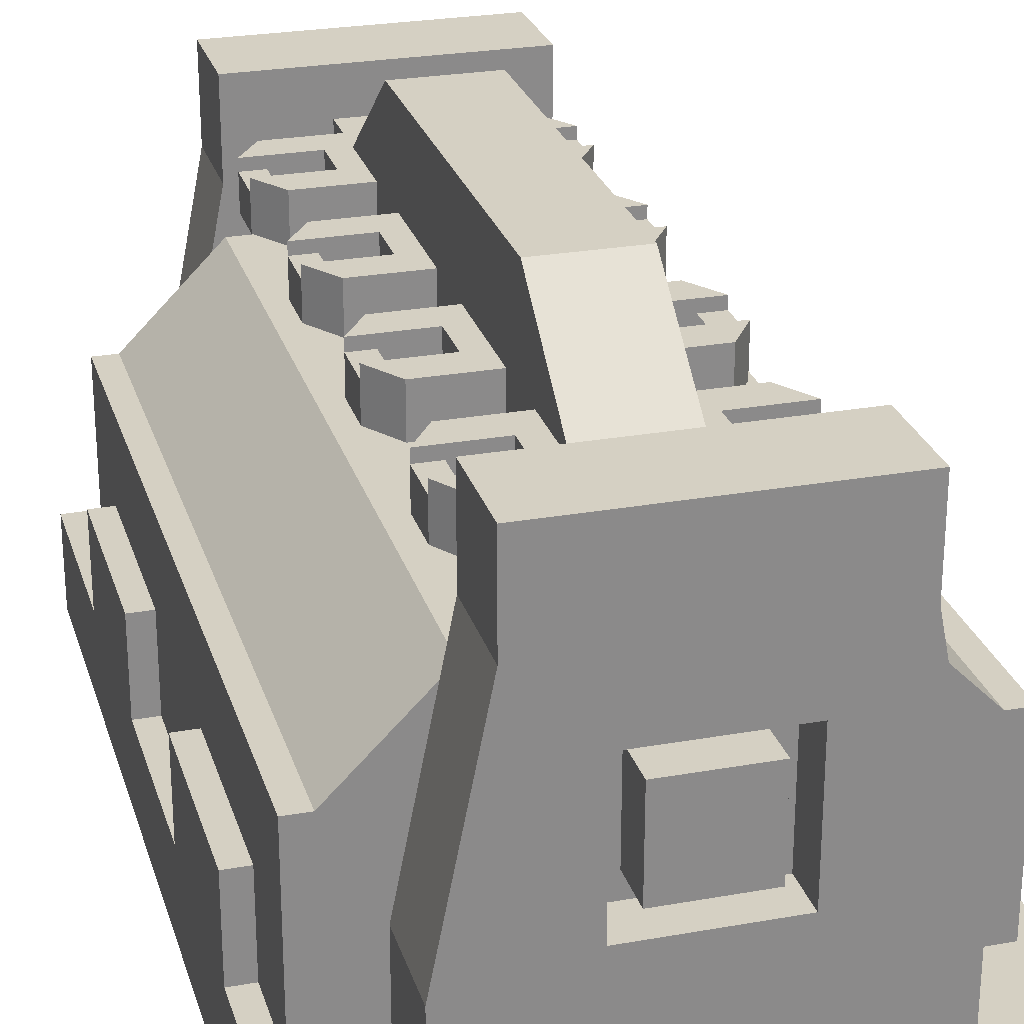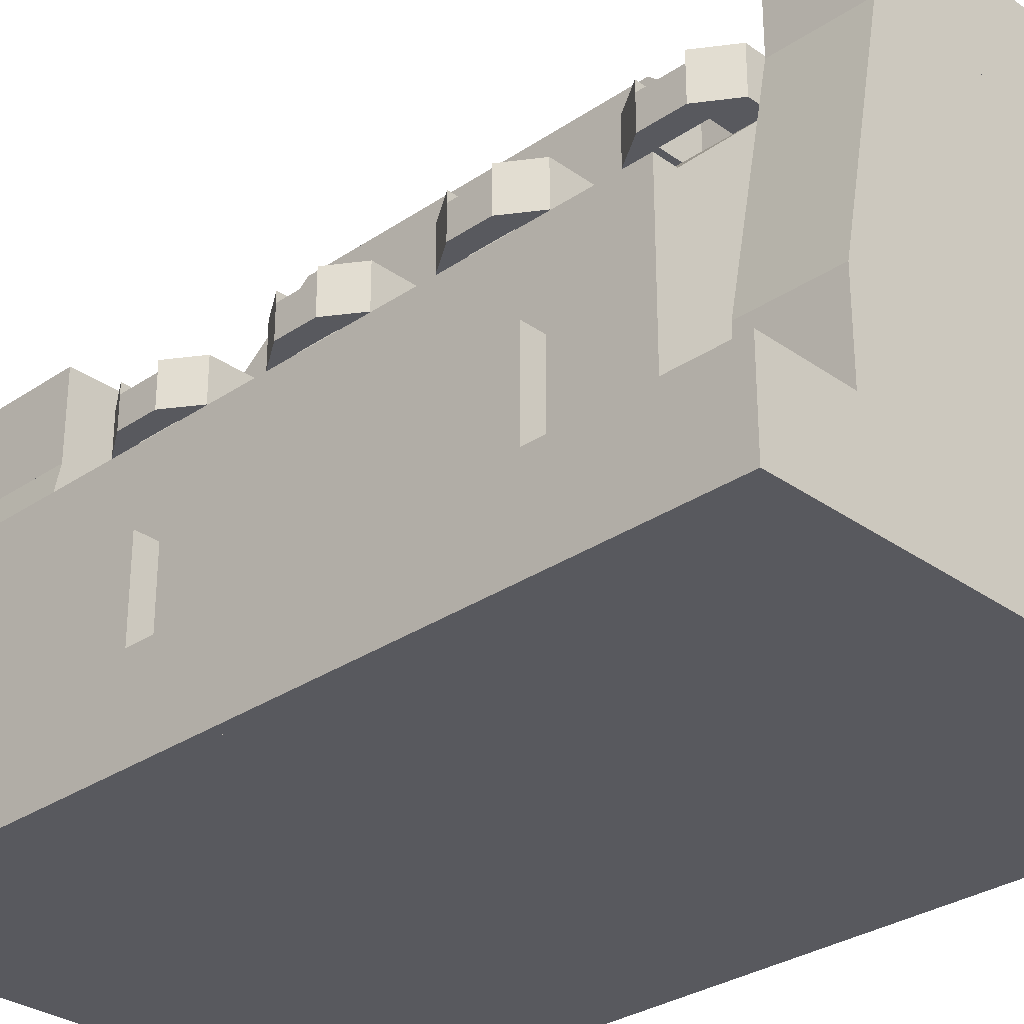
<metadata>
{"format":"obj","ext":"obj","renderer":"f3d","projection":"perspective","resolution":1024,"background":"white","views":[{"elev":26.3,"azim":164.3,"up":"+Y"},{"elev":-30.4,"azim":-45.7,"up":"+Y"}]}
</metadata>
<code>
o supporterN3
v 0.75 2 -0.5
v 0.75 1.5 -0.5
v 0.75 1.5 -1.125
v 0.25 2 -0.5
v 0.25 1.5 -0.5
v 0.25 1.5 -1.125
f 1 2 3
f 4 5 6
f 4 6 3 1
o electricityIn1
v 0.75 0.75 -1.75
v 0.75 0.25 -1.75
v 0.75 0.25 -2
v 0.25 0.75 -1.75
v 0.25 0.75 -2
v 0.25 0.25 -1.75
v 0.25 0.25 -2
v 0.75 0.75 -2
f 14 7 8 9
f 12 10 11 13
f 10 7 14 11
f 9 8 12 13
f 11 14 9 13
o supporterS1
v 1.25 1.25 3
v 1.25 1.25 2.5
v 1.5 0 3
v 1.5 0 2.5
v -0.25 1.25 3
v -0.25 1.25 2.5
v -0.5 0 2.5
v -0.5 0 3
f 17 15 19 22
f 20 16 18 21
f 22 19 20 21
f 16 15 17 18
o supporterS3
v 0.75 2 1.5
v 0.75 1.5 2.125
v 0.75 1.5 1.5
v 0.25 2 1.5
v 0.25 1.5 2.125
v 0.25 1.5 1.5
f 24 23 25
f 26 27 28
f 27 26 23 24
o baseTileN
v 2 -0.5 3
v 2 -0.5 0.5
v 2 -1 3
v 2 -1 0.5
v -1 -0.5 0.5
v -1 -0.5 3
v -1 -1 0.5
v -1 -1 3
f 32 35 33 30
f 31 32 30 29
f 36 31 29 34
f 35 36 34 33
f 34 29 30 33
f 35 32 31 36
o supporterN2
v 1.25 1.75 -1.5
v 1.25 1.75 -2
v 1.25 1.25 -1.5
v 1.25 1.25 -2
v -0.25 1.75 -2
v -0.25 1.75 -1.5
v -0.25 1.25 -2
v -0.25 1.25 -1.5
f 40 43 41 38
f 39 40 38 37
f 44 39 37 42
f 43 44 42 41
f 42 37 38 41
f 43 40 39 44
o supporterN4
v 1.5 0 -1.5
v 1.5 0 -2
v 1.5 -0.5 -1.5
v 1.5 -0.5 -2
v -0.5 0 -2
v -0.5 0 -1.5
v -0.5 -0.5 -2
v -0.5 -0.5 -1.5
f 48 51 49 46
f 47 48 46 45
f 51 52 50 49
o supporterS4
v 1.5 0 3
v 1.5 0 2.5
v 1.5 -0.5 3
v 1.5 -0.5 2.5
v -0.5 0 2.5
v -0.5 0 3
v -0.5 -0.5 2.5
v -0.5 -0.5 3
f 55 56 54 53
f 60 55 53 58
f 59 60 58 57
o keel
v 0.75 1.5 2.5
v 0.75 1.5 -1.5
v 0.75 1 2.5
v 0.75 1 -1.5
v 0.25 1.5 -1.5
v 0.25 1.5 2.5
v 0.25 1 -1.5
v 0.25 1 2.5
f 63 64 62 61
f 67 68 66 65
f 66 61 62 65
o beam
v 0.75 2 1.5
v 0.75 2 -0.5
v 0.75 1.5 1.5
v 0.75 1.5 -0.5
v 0.25 2 -0.5
v 0.25 2 1.5
v 0.25 1.5 -0.5
v 0.25 1.5 1.5
f 71 72 70 69
f 75 76 74 73
f 74 69 70 73
o supporterS2
v 1.25 1.75 3
v 1.25 1.75 2.5
v 1.25 1.25 3
v 1.25 1.25 2.5
v -0.25 1.75 2.5
v -0.25 1.75 3
v -0.25 1.25 2.5
v -0.25 1.25 3
f 80 83 81 78
f 79 80 78 77
f 84 79 77 82
f 83 84 82 81
f 82 77 78 81
f 83 80 79 84
o supporterS2
v 1.25 1.75 3
v 1.25 1.75 2.5
v 1.25 1.25 3
v 1.25 1.25 2.5
v -0.25 1.75 2.5
v -0.25 1.75 3
v -0.25 1.25 2.5
v -0.25 1.25 3
f 88 91 89 86
f 87 88 86 85
f 92 87 85 90
f 91 92 90 89
f 90 85 86 89
f 91 88 87 92
o baseTileS
v 2 -0.5 0.5
v 2 -0.5 -2
v 2 -1 0.5
v 2 -1 -2
v -1 -0.5 -2
v -1 -0.5 0.5
v -1 -1 -2
v -1 -1 0.5
f 96 99 97 94
f 95 96 94 93
f 100 95 93 98
f 99 100 98 97
f 98 93 94 97
f 99 96 95 100
o baseTileS
v 2 -0.5 0.5
v 2 -0.5 -2
v 2 -1 0.5
v 2 -1 -2
v -1 -0.5 -2
v -1 -0.5 0.5
v -1 -1 -2
v -1 -1 0.5
f 104 107 105 102
f 103 104 102 101
f 108 103 101 106
f 107 108 106 105
f 106 101 102 105
f 107 104 103 108
o supporterN1
v 1.25 1.25 -1.5
v 1.25 1.25 -2
v 1.5 0 -1.5
v 1.5 0 -2
v -0.25 1.25 -1.5
v -0.25 1.25 -2
v -0.5 0 -1.5
v -0.5 0 -2
v 0.875 0.875 -2
v 0.875 0.125 -1.75
v 0.875 0.125 -2
v 0.125 0.125 -1.75
v 0.875 0.875 -1.75
v 0.125 0.875 -2
v 0.125 0.125 -2
v 0.125 0.875 -1.75
f 110 109 111 112
f 115 113 114 116
f 111 109 113 115
f 117 121 118 119
f 120 124 122 123
f 124 121 117 122
f 119 118 120 123
f 118 121 124 120
f 114 110 117 122
f 122 123 116 114
f 123 119 112 116
f 117 110 112 119
o hookb1
v 0.25 1.5 -1.125
v 0.25 1.5 -1.312
v 0.25 1.25 -1.125
v 0.25 1.25 -1.312
v -0.25 1.5 -1.125
v -0.125 1.5 -1.312
v -0.25 1.25 -1.125
v -0.125 1.25 -1.312
f 131 129 130 132
f 129 125 126 130
f 128 127 131 132
f 127 125 129 131
f 130 126 128 132
o hookc1
v 0.25 1.5 -0.6875
v 0.25 1.5 -0.875
v 0.25 1.25 -0.6875
v 0.25 1.25 -0.875
v -0.125 1.5 -0.6875
v -0.25 1.5 -0.875
v -0.125 1.25 -0.6875
v -0.25 1.25 -0.875
f 139 137 138 140
f 137 133 134 138
f 136 135 139 140
f 135 133 137 139
f 138 134 136 140
o hooka1
v 0.25 1.5 -0.875
v 0.25 1.5 -1.125
v 0.25 1.25 -0.875
v 0.25 1.25 -1.125
v 0.125 1.5 -1.125
v 0.125 1.5 -0.875
v 0.125 1.25 -1.125
v 0.125 1.25 -0.875
f 144 147 145 142
f 143 144 142 141
f 148 143 141 146
f 147 148 146 145
f 146 141 142 145
f 147 144 143 148
o hookd1
v -0.125 1.438 -0.875
v -0.125 1.438 -1.125
v -0.125 1.25 -0.875
v -0.125 1.25 -1.125
v -0.25 1.438 -1.125
v -0.25 1.438 -0.875
v -0.25 1.25 -1.125
v -0.25 1.25 -0.875
f 155 156 154 153
f 154 149 150 153
f 155 152 151 156
o hatch1
v 0.25 1 -1.5
v 0.25 0.5 -0.5
v 0.25 0.5 -1.5
v -0.25 1 -0.5
v -0.25 1 -1.5
v -0.75 0.5 -0.5
v -0.75 0.5 -1.5
v 0.25 1 -0.5
f 162 160 161 163
f 160 164 157 161
f 161 157 159 163
o pool1
v 0.125 0.5 -0.5
v 0.125 0.5 -1.5
v 0.125 -0.5 -0.5
v 0.125 -0.5 -1.5
v -0.875 0.5 -1.5
v -0.875 0.5 -0.5
v -0.875 -0.5 -1.5
v -0.875 -0.5 -0.5
f 168 171 169 166
f 171 172 170 169
f 170 165 166 169
o hookb2
v 0.25 1.5 -0.125
v 0.25 1.5 -0.3125
v 0.25 1.25 -0.125
v 0.25 1.25 -0.3125
v -0.25 1.5 -0.125
v -0.125 1.5 -0.3125
v -0.25 1.25 -0.125
v -0.125 1.25 -0.3125
f 179 177 178 180
f 177 173 174 178
f 176 175 179 180
f 175 173 177 179
f 178 174 176 180
o hookc2
v 0.25 1.5 0.3125
v 0.25 1.5 0.125
v 0.25 1.25 0.3125
v 0.25 1.25 0.125
v -0.125 1.5 0.3125
v -0.25 1.5 0.125
v -0.125 1.25 0.3125
v -0.25 1.25 0.125
f 187 185 186 188
f 185 181 182 186
f 184 183 187 188
f 183 181 185 187
f 186 182 184 188
o hooka2
v 0.25 1.5 0.125
v 0.25 1.5 -0.125
v 0.25 1.25 0.125
v 0.25 1.25 -0.125
v 0.125 1.5 -0.125
v 0.125 1.5 0.125
v 0.125 1.25 -0.125
v 0.125 1.25 0.125
f 192 195 193 190
f 191 192 190 189
f 196 191 189 194
f 195 196 194 193
f 194 189 190 193
f 195 192 191 196
o hookd2
v -0.125 1.438 0.125
v -0.125 1.438 -0.125
v -0.125 1.25 0.125
v -0.125 1.25 -0.125
v -0.25 1.438 -0.125
v -0.25 1.438 0.125
v -0.25 1.25 -0.125
v -0.25 1.25 0.125
f 203 204 202 201
f 202 197 198 201
f 203 200 199 204
o hatch2
v 0.25 1 0.5
v 0.25 1 -0.5
v 0.25 0.5 0.5
v 0.25 0.5 -0.5
v -0.25 1 0.5
v -0.25 1 -0.5
v -0.75 0.5 0.5
v -0.75 0.5 -0.5
f 211 209 210 212
f 209 205 206 210
o pool2
v 0.125 0.5 0.5
v 0.125 0.5 -0.5
v 0.125 -0.5 0.5
v 0.125 -0.5 -0.5
v -0.875 0.5 -0.5
v -0.875 0.5 0.5
v -0.875 -0.5 -0.5
v -0.875 -0.5 0.5
f 219 220 218 217
f 218 213 214 217
o hookb3
v 0.25 1.5 0.875
v 0.25 1.5 0.6875
v 0.25 1.25 0.875
v 0.25 1.25 0.6875
v -0.25 1.5 0.875
v -0.125 1.5 0.6875
v -0.25 1.25 0.875
v -0.125 1.25 0.6875
f 227 225 226 228
f 225 221 222 226
f 224 223 227 228
f 223 221 225 227
f 226 222 224 228
o hookc3
v 0.25 1.5 1.312
v 0.25 1.5 1.125
v 0.25 1.25 1.312
v 0.25 1.25 1.125
v -0.125 1.5 1.312
v -0.25 1.5 1.125
v -0.125 1.25 1.312
v -0.25 1.25 1.125
f 235 233 234 236
f 233 229 230 234
f 232 231 235 236
f 231 229 233 235
f 234 230 232 236
o hooka3
v 0.25 1.5 1.125
v 0.25 1.5 0.875
v 0.25 1.25 1.125
v 0.25 1.25 0.875
v 0.125 1.5 0.875
v 0.125 1.5 1.125
v 0.125 1.25 0.875
v 0.125 1.25 1.125
f 240 243 241 238
f 239 240 238 237
f 244 239 237 242
f 243 244 242 241
f 242 237 238 241
f 243 240 239 244
o hookd3
v -0.125 1.438 1.125
v -0.125 1.438 0.875
v -0.125 1.25 1.125
v -0.125 1.25 0.875
v -0.25 1.438 0.875
v -0.25 1.438 1.125
v -0.25 1.25 0.875
v -0.25 1.25 1.125
f 251 252 250 249
f 250 245 246 249
f 251 248 247 252
o hatch3
v 0.25 1 1.5
v 0.25 1 0.5
v 0.25 0.5 1.5
v 0.25 0.5 0.5
v -0.25 1 1.5
v -0.25 1 0.5
v -0.75 0.5 1.5
v -0.75 0.5 0.5
f 259 257 258 260
f 257 253 254 258
o pool3
v 0.125 0.5 1.5
v 0.125 0.5 0.5
v 0.125 -0.5 1.5
v 0.125 -0.5 0.5
v -0.875 0.5 0.5
v -0.875 0.5 1.5
v -0.875 -0.5 0.5
v -0.875 -0.5 1.5
f 267 268 266 265
f 266 261 262 265
o hookb4
v 0.25 1.5 1.875
v 0.25 1.5 1.688
v 0.25 1.25 1.875
v 0.25 1.25 1.688
v -0.25 1.5 1.875
v -0.125 1.5 1.688
v -0.25 1.25 1.875
v -0.125 1.25 1.688
f 275 273 274 276
f 273 269 270 274
f 272 271 275 276
f 271 269 273 275
f 274 270 272 276
o hookc4
v 0.25 1.5 2.312
v 0.25 1.5 2.125
v 0.25 1.25 2.312
v 0.25 1.25 2.125
v -0.125 1.5 2.312
v -0.25 1.5 2.125
v -0.125 1.25 2.312
v -0.25 1.25 2.125
f 283 281 282 284
f 281 277 278 282
f 280 279 283 284
f 279 277 281 283
f 282 278 280 284
o hooka4
v 0.25 1.5 2.125
v 0.25 1.5 1.875
v 0.25 1.25 2.125
v 0.25 1.25 1.875
v 0.125 1.5 1.875
v 0.125 1.5 2.125
v 0.125 1.25 1.875
v 0.125 1.25 2.125
f 288 291 289 286
f 287 288 286 285
f 292 287 285 290
f 291 292 290 289
f 290 285 286 289
f 291 288 287 292
o hookd4
v -0.125 1.438 2.125
v -0.125 1.438 1.875
v -0.125 1.25 2.125
v -0.125 1.25 1.875
v -0.25 1.438 1.875
v -0.25 1.438 2.125
v -0.25 1.25 1.875
v -0.25 1.25 2.125
f 299 300 298 297
f 298 293 294 297
f 299 296 295 300
o hatch4
v 0.25 1 2.5
v 0.25 1 1.5
v 0.25 0.5 1.5
v -0.25 1 2.5
v -0.25 1 1.5
v -0.75 0.5 2.5
v -0.75 0.5 1.5
v 0.25 0.5 2.5
f 306 304 305 307
f 304 301 302 305
f 308 301 304 306
o pool4
v 0.125 0.5 2.5
v 0.125 0.5 1.5
v 0.125 -0.5 2.5
v 0.125 -0.5 1.5
v -0.875 0.5 1.5
v -0.875 0.5 2.5
v -0.875 -0.5 1.5
v -0.875 -0.5 2.5
f 316 311 309 314
f 315 316 314 313
f 314 309 310 313
o interact1
v -0.875 0 0
v -0.875 0 -1
v -0.875 -0.5 0
v -0.875 -0.5 -1
v -1 0 -1
v -1 0 0
v -1 -0.5 -1
v -1 -0.5 0
f 320 323 321 318
f 324 319 317 322
f 323 324 322 321
f 322 317 318 321
o interact2
v -0.875 0 2
v -0.875 0 1
v -0.875 -0.5 2
v -0.875 -0.5 1
v -1 0 1
v -1 0 2
v -1 -0.5 1
v -1 -0.5 2
f 328 331 329 326
f 332 327 325 330
f 331 332 330 329
f 330 325 326 329
o hookc5
v 0.75 1.5 1.688
v 0.75 1.5 1.875
v 0.75 1.25 1.688
v 0.75 1.25 1.875
v 1.125 1.5 1.688
v 1.25 1.5 1.875
v 1.125 1.25 1.688
v 1.25 1.25 1.875
f 339 337 338 340
f 337 333 334 338
f 336 335 339 340
f 335 333 337 339
f 338 334 336 340
o hookb5
v 0.75 1.5 2.312
v 0.75 1.25 2.312
v 1.25 1.5 2.125
v 1.125 1.5 2.312
v 1.25 1.25 2.125
v 1.125 1.25 2.312
v 0.75 1.5 2.125
v 0.75 1.25 2.125
f 345 343 344 346
f 343 347 341 344
f 342 348 345 346
f 348 347 343 345
f 344 341 342 346
o hooka5
v 0.75 1.5 1.875
v 0.75 1.5 2.125
v 0.75 1.25 1.875
v 0.75 1.25 2.125
v 0.875 1.5 2.125
v 0.875 1.5 1.875
v 0.875 1.25 2.125
v 0.875 1.25 1.875
f 352 355 353 350
f 351 352 350 349
f 356 351 349 354
f 355 356 354 353
f 354 349 350 353
f 355 352 351 356
o hookd5
v 1.125 1.437 1.875
v 1.125 1.437 2.125
v 1.125 1.25 1.875
v 1.125 1.25 2.125
v 1.25 1.437 2.125
v 1.25 1.437 1.875
v 1.25 1.25 2.125
v 1.25 1.25 1.875
f 363 364 362 361
f 362 357 358 361
f 363 360 359 364
o hatch5
v 0.75 1 1.5
v 0.75 1 2.5
v 0.75 0.5 1.5
v 0.75 0.5 2.5
v 1.25 1 1.5
v 1.25 1 2.5
v 1.75 0.5 1.5
v 1.75 0.5 2.5
f 371 369 370 372
f 369 365 366 370
f 370 366 368 372
o pool5
v 0.875 0.5 1.5
v 0.875 0.5 2.5
v 0.875 -0.5 1.5
v 0.875 -0.5 2.5
v 1.875 0.5 2.5
v 1.875 0.5 1.5
v 1.875 -0.5 2.5
v 1.875 -0.5 1.5
f 376 379 377 374
f 379 380 378 377
f 378 373 374 377
o hookb6
v 0.75 1.5 1.125
v 0.75 1.5 1.313
v 0.75 1.25 1.125
v 0.75 1.25 1.312
v 1.25 1.5 1.125
v 1.125 1.5 1.312
v 1.25 1.25 1.125
v 1.125 1.25 1.312
f 387 385 386 388
f 385 381 382 386
f 384 383 387 388
f 383 381 385 387
f 386 382 384 388
o hookc6
v 0.75 1.5 0.6875
v 0.75 1.5 0.875
v 0.75 1.25 0.6875
v 0.75 1.25 0.875
v 1.125 1.5 0.6875
v 1.25 1.5 0.875
v 1.125 1.25 0.6875
v 1.25 1.25 0.875
f 395 393 394 396
f 393 389 390 394
f 392 391 395 396
f 391 389 393 395
f 394 390 392 396
o hooka6
v 0.75 1.5 0.875
v 0.75 1.5 1.125
v 0.75 1.25 0.875
v 0.75 1.25 1.125
v 0.875 1.5 1.125
v 0.875 1.5 0.875
v 0.875 1.25 1.125
v 0.875 1.25 0.875
f 400 403 401 398
f 399 400 398 397
f 404 399 397 402
f 403 404 402 401
f 402 397 398 401
f 403 400 399 404
o hookd6
v 1.125 1.438 0.875
v 1.125 1.437 1.125
v 1.125 1.25 0.875
v 1.125 1.25 1.125
v 1.25 1.437 1.125
v 1.25 1.438 0.875
v 1.25 1.25 1.125
v 1.25 1.25 0.875
f 411 412 410 409
f 410 405 406 409
f 411 408 407 412
o hatch6
v 0.75 1 0.5
v 0.75 1 1.5
v 0.75 0.5 0.5
v 0.75 0.5 1.5
v 1.25 1 0.5
v 1.25 1 1.5
v 1.75 0.5 0.5
v 1.75 0.5 1.5
f 419 417 418 420
f 417 413 414 418
o pool6
v 0.875 0.5 0.5
v 0.875 0.5 1.5
v 0.875 -0.5 0.5
v 0.875 -0.5 1.5
v 1.875 0.5 1.5
v 1.875 0.5 0.5
v 1.875 -0.5 1.5
v 1.875 -0.5 0.5
f 427 428 426 425
f 426 421 422 425
o hookb7
v 0.75 1.5 0.125
v 0.75 1.5 0.3125
v 0.75 1.25 0.125
v 0.75 1.25 0.3125
v 1.25 1.5 0.125
v 1.125 1.5 0.3125
v 1.25 1.25 0.125
v 1.125 1.25 0.3125
f 435 433 434 436
f 433 429 430 434
f 432 431 435 436
f 431 429 433 435
f 434 430 432 436
o hookc7
v 0.75 1.5 -0.3125
v 0.75 1.5 -0.125
v 0.75 1.25 -0.3125
v 0.75 1.25 -0.125
v 1.125 1.5 -0.3125
v 1.25 1.5 -0.125
v 1.125 1.25 -0.3125
v 1.25 1.25 -0.125
f 443 441 442 444
f 441 437 438 442
f 440 439 443 444
f 439 437 441 443
f 442 438 440 444
o hooka7
v 0.75 1.5 -0.125
v 0.75 1.5 0.125
v 0.75 1.25 -0.125
v 0.75 1.25 0.125
v 0.875 1.5 0.125
v 0.875 1.5 -0.125
v 0.875 1.25 0.125
v 0.875 1.25 -0.125
f 448 451 449 446
f 447 448 446 445
f 452 447 445 450
f 451 452 450 449
f 450 445 446 449
f 451 448 447 452
o hatch7
v 0.75 1 -0.5
v 0.75 1 0.5
v 0.75 0.5 -0.5
v 0.75 0.5 0.5
v 1.25 1 -0.5
v 1.25 1 0.5
v 1.75 0.5 -0.5
v 1.75 0.5 0.5
f 459 457 458 460
f 457 453 454 458
o pool7
v 0.875 0.5 -0.5
v 0.875 0.5 0.5
v 0.875 -0.5 -0.5
v 0.875 -0.5 0.5
v 1.875 0.5 0.5
v 1.875 0.5 -0.5
v 1.875 -0.5 0.5
v 1.875 -0.5 -0.5
f 467 468 466 465
f 466 461 462 465
o hookb8
v 0.75 1.5 -0.875
v 0.75 1.5 -0.6875
v 0.75 1.25 -0.875
v 0.75 1.25 -0.6875
v 1.25 1.5 -0.875
v 1.125 1.5 -0.6875
v 1.25 1.25 -0.875
v 1.125 1.25 -0.6875
f 475 473 474 476
f 473 469 470 474
f 472 471 475 476
f 471 469 473 475
f 474 470 472 476
o hookc8
v 0.75 1.5 -1.312
v 0.75 1.5 -1.125
v 0.75 1.25 -1.312
v 0.75 1.25 -1.125
v 1.125 1.5 -1.312
v 1.25 1.5 -1.125
v 1.125 1.25 -1.312
v 1.25 1.25 -1.125
f 483 481 482 484
f 481 477 478 482
f 480 479 483 484
f 479 477 481 483
f 482 478 480 484
o hooka8
v 0.75 1.5 -1.125
v 0.75 1.5 -0.875
v 0.75 1.25 -1.125
v 0.75 1.25 -0.875
v 0.875 1.5 -0.875
v 0.875 1.5 -1.125
v 0.875 1.25 -0.875
v 0.875 1.25 -1.125
f 488 491 489 486
f 487 488 486 485
f 492 487 485 490
f 491 492 490 489
f 490 485 486 489
f 491 488 487 492
o hookd9
v 1.125 1.438 -1.125
v 1.125 1.438 -0.875
v 1.125 1.25 -1.125
v 1.125 1.25 -0.875
v 1.25 1.438 -0.875
v 1.25 1.438 -1.125
v 1.25 1.25 -0.875
v 1.25 1.25 -1.125
f 499 500 498 497
f 498 493 494 497
f 499 496 495 500
o hookd7
v 1.125 1.438 -0.125
v 1.125 1.438 0.125
v 1.125 1.25 -0.125
v 1.125 1.25 0.125
v 1.25 1.438 0.125
v 1.25 1.438 -0.125
v 1.25 1.25 0.125
v 1.25 1.25 -0.125
f 507 508 506 505
f 506 501 502 505
f 507 504 503 508
o hookd7
v 1.125 1.438 -0.125
v 1.125 1.438 0.125
v 1.125 1.25 -0.125
v 1.125 1.25 0.125
v 1.25 1.438 0.125
v 1.25 1.438 -0.125
v 1.25 1.25 0.125
v 1.25 1.25 -0.125
f 515 516 514 513
f 514 509 510 513
f 515 512 511 516
o hookd7
v 1.125 1.438 -0.125
v 1.125 1.438 0.125
v 1.125 1.25 -0.125
v 1.125 1.25 0.125
v 1.25 1.438 0.125
v 1.25 1.438 -0.125
v 1.25 1.25 0.125
v 1.25 1.25 -0.125
f 523 524 522 521
f 522 517 518 521
f 523 520 519 524
o hatch8
v 0.75 1 -1.5
v 0.75 1 -0.5
v 0.75 0.5 -1.5
v 0.75 0.5 -0.5
v 1.25 1 -1.5
v 1.25 1 -0.5
v 1.75 0.5 -1.5
v 1.75 0.5 -0.5
f 531 529 530 532
f 529 525 526 530
f 527 525 529 531
o pool8
v 0.875 0.5 -1.5
v 0.875 0.5 -0.5
v 0.875 -0.5 -1.5
v 0.875 -0.5 -0.5
v 1.875 0.5 -0.5
v 1.875 0.5 -1.5
v 1.875 -0.5 -0.5
v 1.875 -0.5 -1.5
f 540 535 533 538
f 539 540 538 537
f 538 533 534 537
o interact3
v 1.875 2.776e-17 -1
v 1.875 -1.11e-16 0
v 1.875 -0.5 -1
v 1.875 -0.5 0
v 2 -1.11e-16 0
v 2 2.776e-17 -1
v 2 -0.5 0
v 2 -0.5 -1
f 544 547 545 542
f 548 543 541 546
f 547 548 546 545
f 546 541 542 545
o interact4
v 1.875 -2.22e-16 1
v 1.875 -3.608e-16 2
v 1.875 -0.5 1
v 1.875 -0.5 2
v 2 -3.608e-16 2
v 2 -2.22e-16 1
v 2 -0.5 2
v 2 -0.5 1
f 552 555 553 550
f 556 551 549 554
f 555 556 554 553
f 554 549 550 553

</code>
